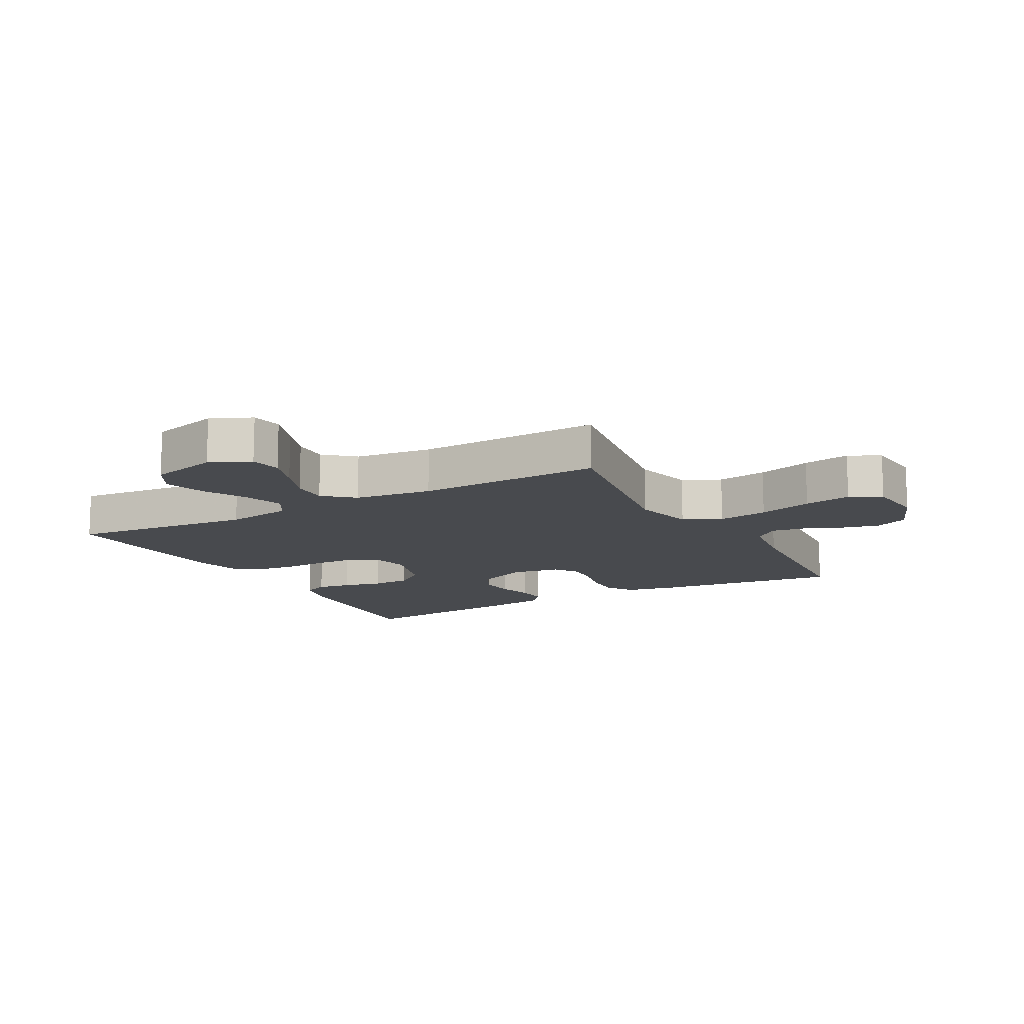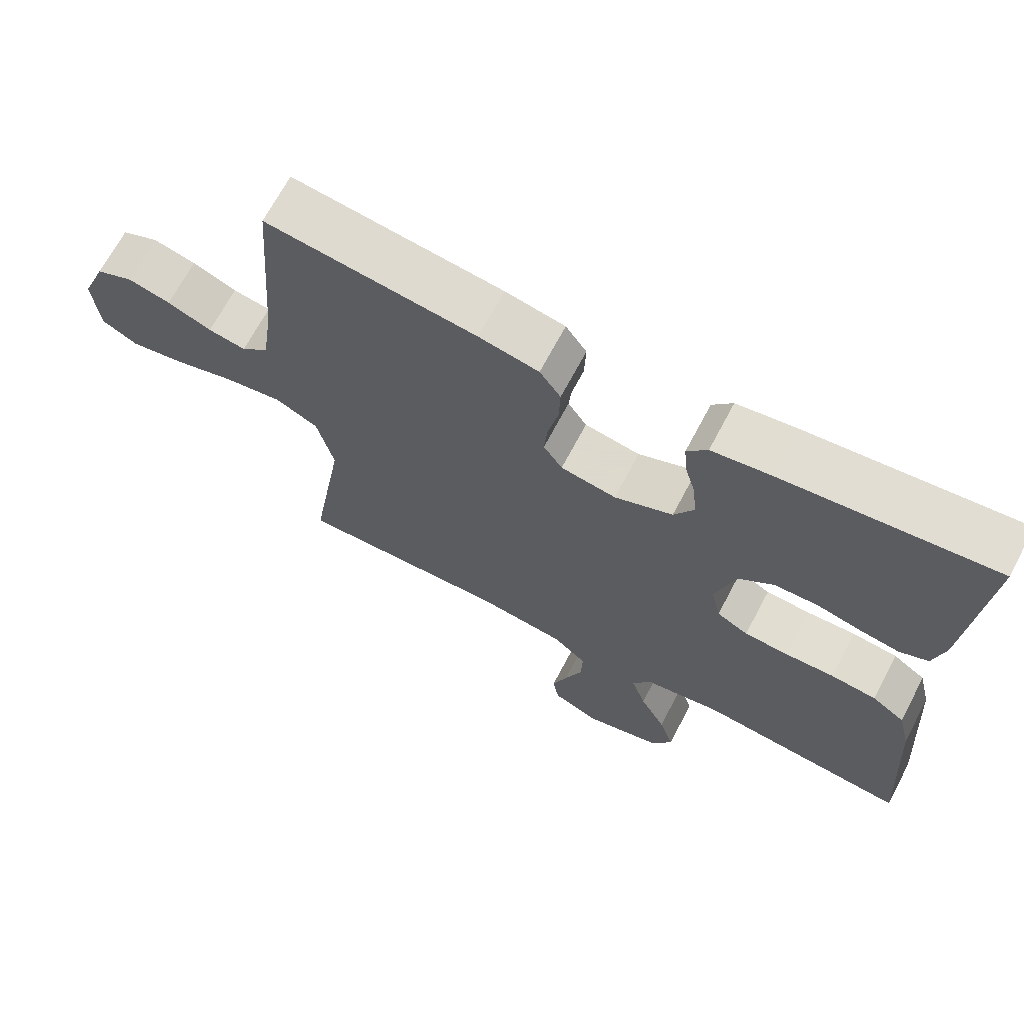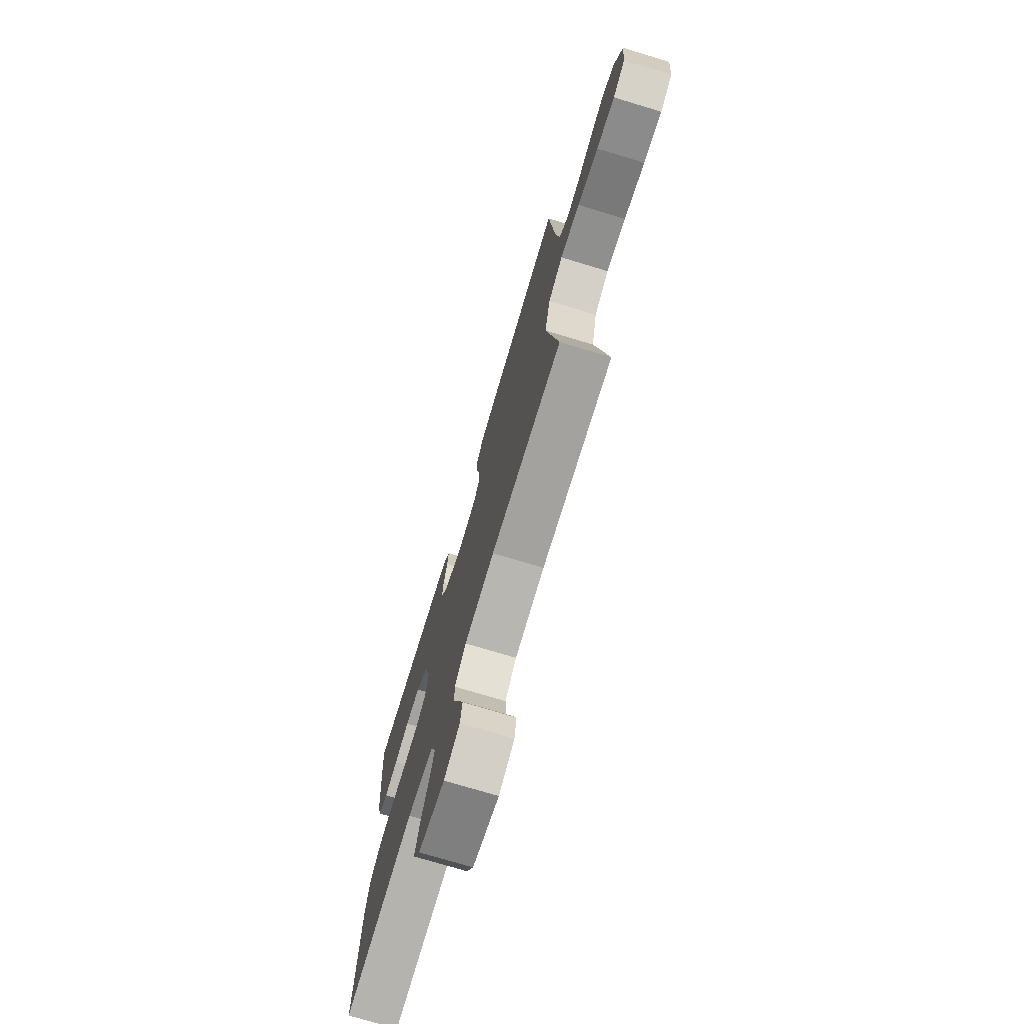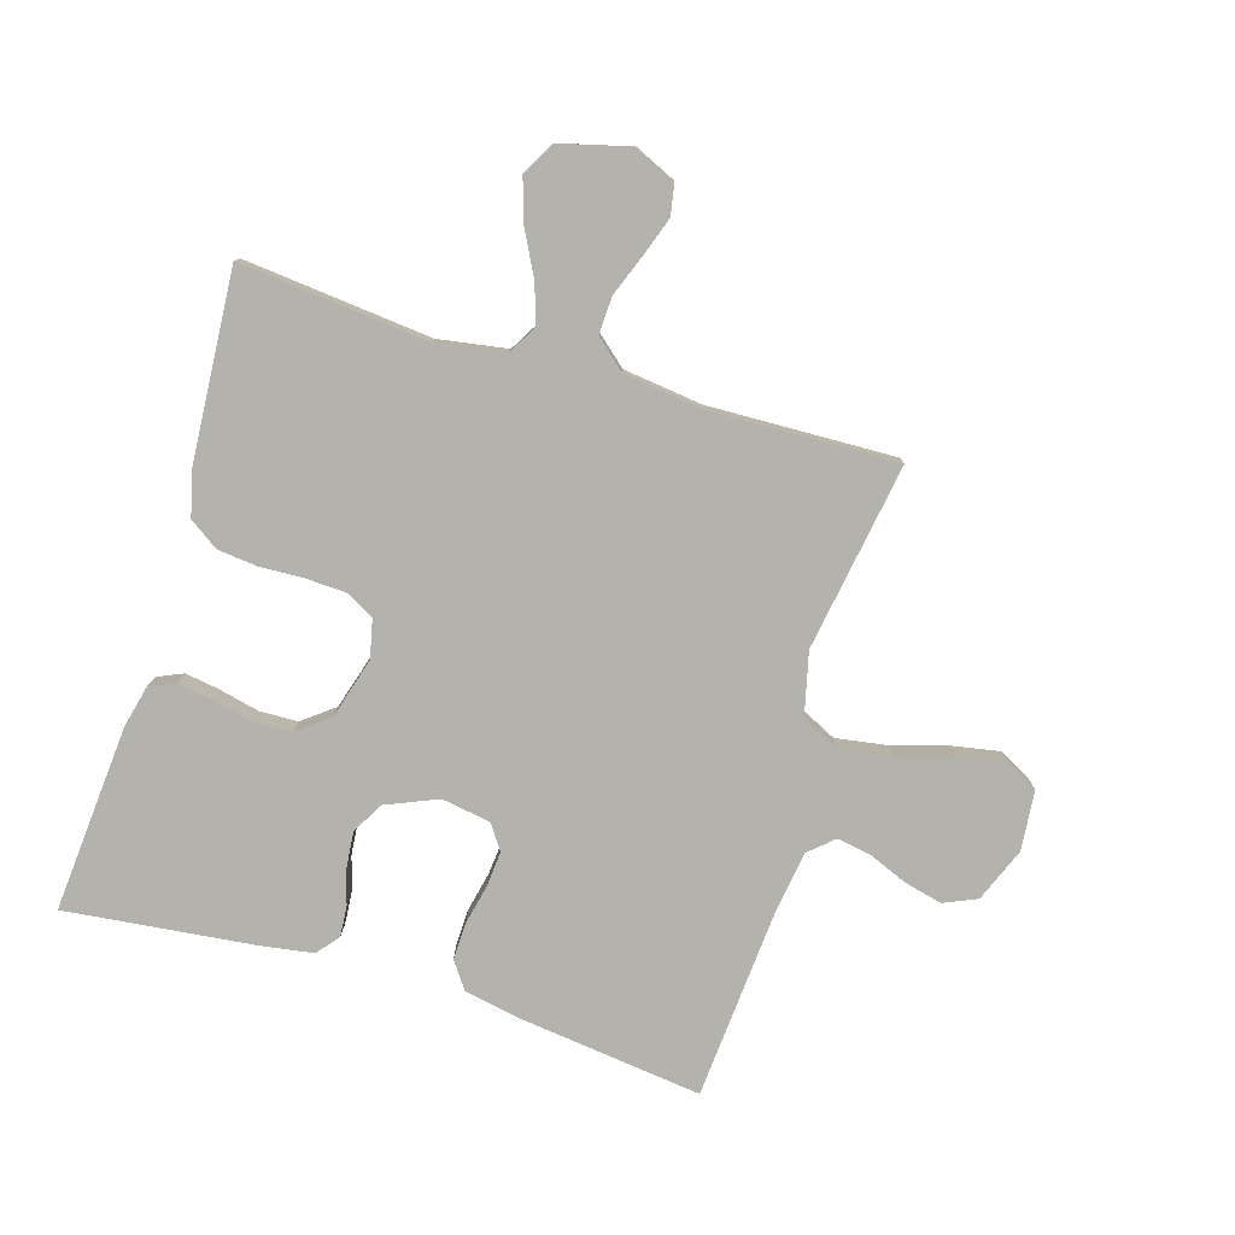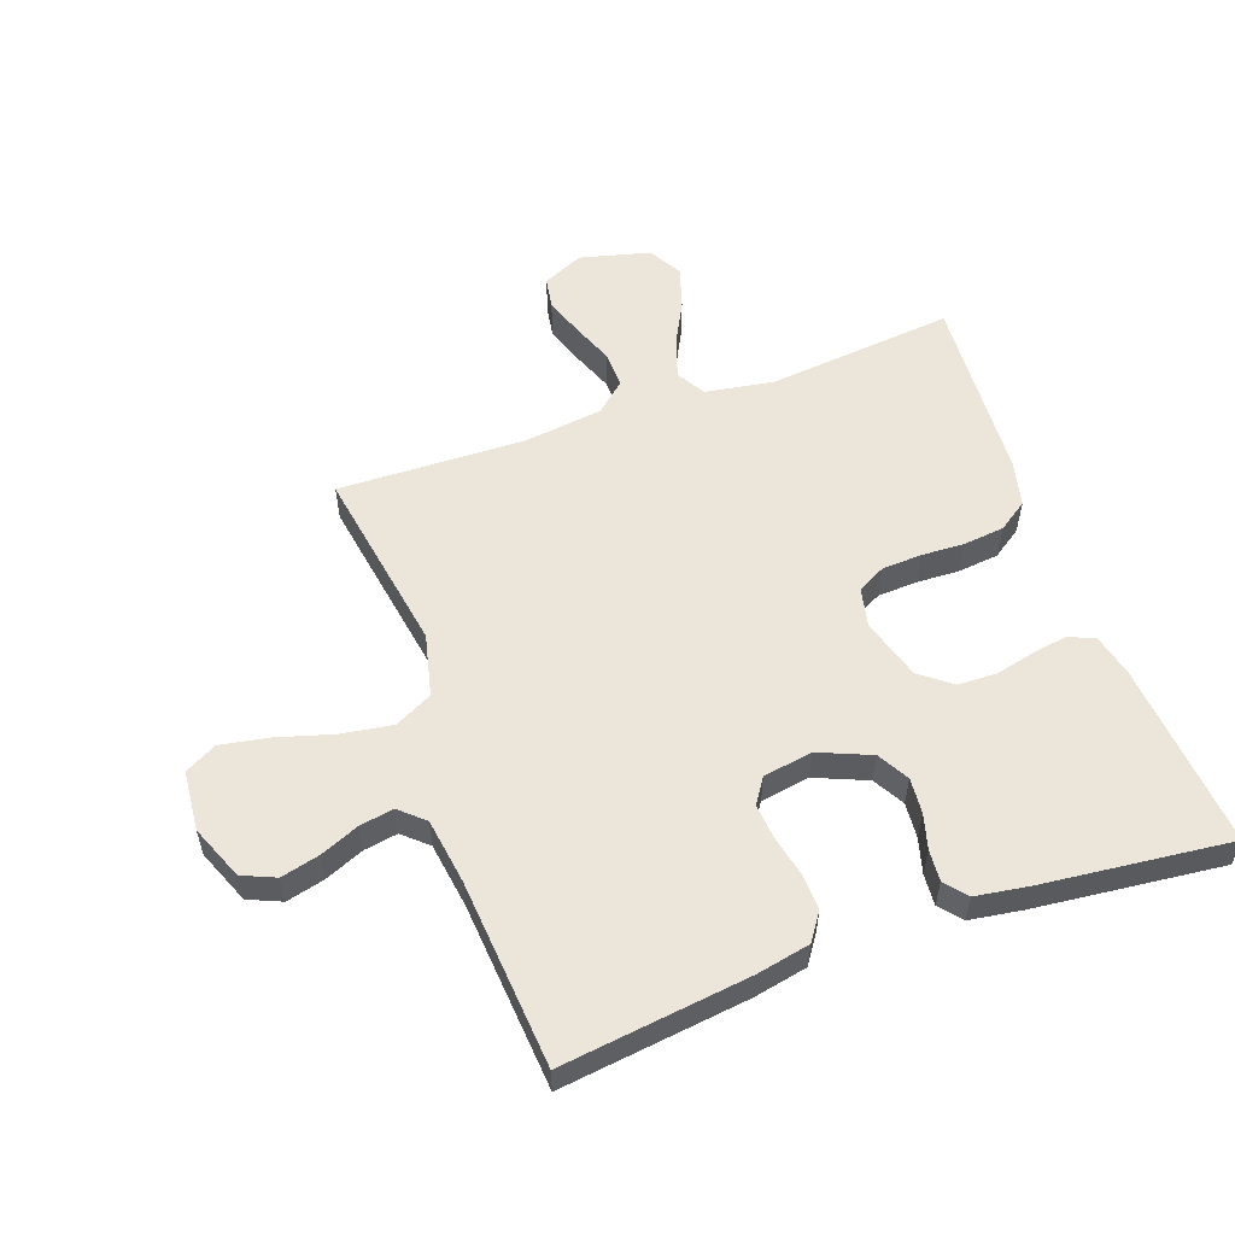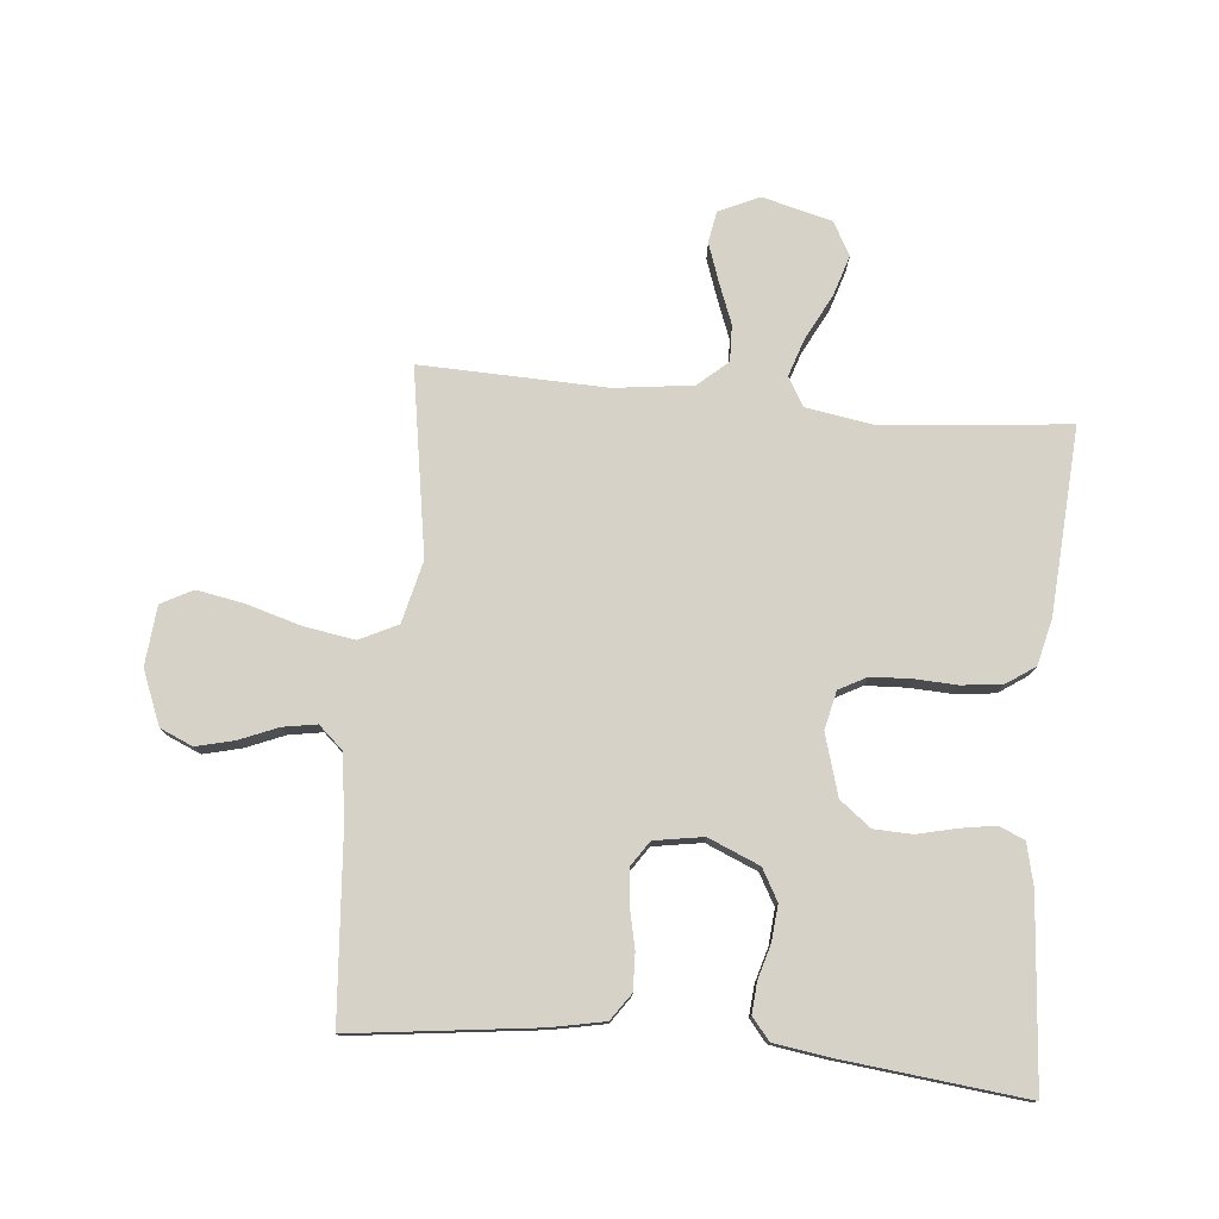
<metadata>
{"format":"obj","ext":"obj","renderer":"f3d","projection":"perspective","resolution":1024,"background":"white","views":[{"elev":-12.9,"azim":-151.1,"up":"+Y"},{"elev":68.2,"azim":27.8,"up":"+Z"},{"elev":-74.2,"azim":-106.8,"up":"+Z"},{"elev":-79.4,"azim":163.2,"up":"+Y"},{"elev":55.8,"azim":-19.8,"up":"+Y"},{"elev":77.5,"azim":5.4,"up":"+Y"}]}
</metadata>
<code>
v -0.5 0.07 0.5
v -0.2 0.07 0.463
v -0.115 0.07 0.446
v -0.085 0.07 0.403
v -0.087 0.07 0.344
v -0.101 0.07 0.281
v -0.106 0.07 0.224
v -0.079 0.07 0.184
v 0 0.07 0.171
v 0.083 0.07 0.206
v 0.111 0.07 0.256
v 0.106 0.07 0.313
v 0.09 0.07 0.369
v 0.086 0.07 0.419
v 0.115 0.07 0.454
v 0.2 0.07 0.467
v 0.5 0.07 0.5
v 0.476 0.07 0.2
v 0.46 0.07 0.133
v 0.419 0.07 0.115
v 0.363 0.07 0.124
v 0.299 0.07 0.139
v 0.237 0.07 0.137
v 0.187 0.07 0.098
v 0.158 0.07 0
v 0.172 0.07 -0.062
v 0.217 0.07 -0.086
v 0.281 0.07 -0.089
v 0.35 0.07 -0.086
v 0.415 0.07 -0.093
v 0.462 0.07 -0.125
v 0.48 0.07 -0.2
v 0.5 0.07 -0.5
v 0.2 0.07 -0.47
v 0.09 0.07 -0.488
v 0.063 0.07 -0.534
v 0.084 0.07 -0.597
v 0.121 0.07 -0.668
v 0.142 0.07 -0.735
v 0.112 0.07 -0.788
v 0 0.07 -0.817
v -0.066 0.07 -0.787
v -0.075 0.07 -0.736
v -0.053 0.07 -0.673
v -0.028 0.07 -0.608
v -0.026 0.07 -0.549
v -0.074 0.07 -0.507
v -0.2 0.07 -0.491
v -0.5 0.07 -0.5
v -0.451 0.07 -0.2
v -0.475 0.07 -0.1
v -0.536 0.07 -0.07
v -0.618 0.07 -0.083
v -0.706 0.07 -0.109
v -0.783 0.07 -0.123
v -0.834 0.07 -0.096
v -0.843 0.07 0
v -0.808 0.07 0.087
v -0.755 0.07 0.11
v -0.694 0.07 0.095
v -0.631 0.07 0.069
v -0.577 0.07 0.06
v -0.538 0.07 0.095
v -0.523 0.07 0.2
v -0.5 0 0.5
v -0.2 0 0.463
v -0.115 0 0.446
v -0.085 0 0.403
v -0.087 0 0.344
v -0.101 0 0.281
v -0.106 0 0.224
v -0.079 0 0.184
v 0 0 0.171
v 0.083 0 0.206
v 0.111 0 0.256
v 0.106 0 0.313
v 0.09 0 0.369
v 0.086 0 0.419
v 0.115 0 0.454
v 0.2 0 0.467
v 0.5 0 0.5
v 0.476 0 0.2
v 0.46 0 0.133
v 0.419 0 0.115
v 0.363 0 0.124
v 0.299 0 0.139
v 0.237 0 0.137
v 0.187 0 0.098
v 0.158 0 0
v 0.172 0 -0.062
v 0.217 0 -0.086
v 0.281 0 -0.089
v 0.35 0 -0.086
v 0.415 0 -0.093
v 0.462 0 -0.125
v 0.48 0 -0.2
v 0.5 0 -0.5
v 0.2 0 -0.47
v 0.09 0 -0.488
v 0.063 0 -0.534
v 0.084 0 -0.597
v 0.121 0 -0.668
v 0.142 0 -0.735
v 0.112 0 -0.788
v 0 0 -0.817
v -0.066 0 -0.787
v -0.075 0 -0.736
v -0.053 0 -0.673
v -0.028 0 -0.608
v -0.026 0 -0.549
v -0.074 0 -0.507
v -0.2 0 -0.491
v -0.5 0 -0.5
v -0.451 0 -0.2
v -0.475 0 -0.1
v -0.536 0 -0.07
v -0.618 0 -0.083
v -0.706 0 -0.109
v -0.783 0 -0.123
v -0.834 0 -0.096
v -0.843 0 0
v -0.808 0 0.087
v -0.755 0 0.11
v -0.694 0 0.095
v -0.631 0 0.069
v -0.577 0 0.06
v -0.538 0 0.095
v -0.523 0 0.2
f 58 59 60 61
f 58 61 62
f 57 58 62
f 56 57 62
f 53 54 55 56
f 52 53 56 62
f 51 52 62 63
f 48 49 50
f 47 48 50 51
f 46 47 51 63
f 42 43 44 45
f 40 41 42 45
f 40 45 46
f 37 38 39 40
f 36 37 40 46
f 35 36 46 63
f 31 32 33 34
f 28 29 30 31
f 27 28 31 34
f 26 27 34 35
f 19 20 21 22
f 17 18 19 22
f 17 22 23
f 16 17 23 24
f 12 13 14 15
f 11 12 15 16
f 3 4 5 6
f 3 6 7
f 64 1 2 3
f 64 3 7
f 63 64 7 8
f 25 26 35 63
f 25 63 8 9
f 11 16 24 25
f 10 11 25
f 9 10 25
f 125 124 123 122
f 126 125 122
f 126 122 121
f 126 121 120
f 120 119 118 117
f 126 120 117 116
f 127 126 116 115
f 114 113 112
f 115 114 112 111
f 127 115 111 110
f 109 108 107 106
f 109 106 105 104
f 110 109 104
f 104 103 102 101
f 110 104 101 100
f 127 110 100 99
f 98 97 96 95
f 95 94 93 92
f 98 95 92 91
f 99 98 91 90
f 86 85 84 83
f 86 83 82 81
f 87 86 81
f 88 87 81 80
f 79 78 77 76
f 80 79 76 75
f 70 69 68 67
f 71 70 67
f 67 66 65 128
f 71 67 128
f 72 71 128 127
f 127 99 90 89
f 73 72 127 89
f 89 88 80 75
f 89 75 74
f 89 74 73
f 1 65 66 2
f 2 66 67 3
f 3 67 68 4
f 4 68 69 5
f 5 69 70 6
f 6 70 71 7
f 7 71 72 8
f 8 72 73 9
f 9 73 74 10
f 10 74 75 11
f 11 75 76 12
f 12 76 77 13
f 13 77 78 14
f 14 78 79 15
f 15 79 80 16
f 16 80 81 17
f 17 81 82 18
f 18 82 83 19
f 19 83 84 20
f 20 84 85 21
f 21 85 86 22
f 22 86 87 23
f 23 87 88 24
f 24 88 89 25
f 25 89 90 26
f 26 90 91 27
f 27 91 92 28
f 28 92 93 29
f 29 93 94 30
f 30 94 95 31
f 31 95 96 32
f 32 96 97 33
f 33 97 98 34
f 34 98 99 35
f 35 99 100 36
f 36 100 101 37
f 37 101 102 38
f 38 102 103 39
f 39 103 104 40
f 40 104 105 41
f 41 105 106 42
f 42 106 107 43
f 43 107 108 44
f 44 108 109 45
f 45 109 110 46
f 46 110 111 47
f 47 111 112 48
f 48 112 113 49
f 49 113 114 50
f 50 114 115 51
f 51 115 116 52
f 52 116 117 53
f 53 117 118 54
f 54 118 119 55
f 55 119 120 56
f 56 120 121 57
f 57 121 122 58
f 58 122 123 59
f 59 123 124 60
f 60 124 125 61
f 61 125 126 62
f 62 126 127 63
f 63 127 128 64
f 64 128 65 1

</code>
